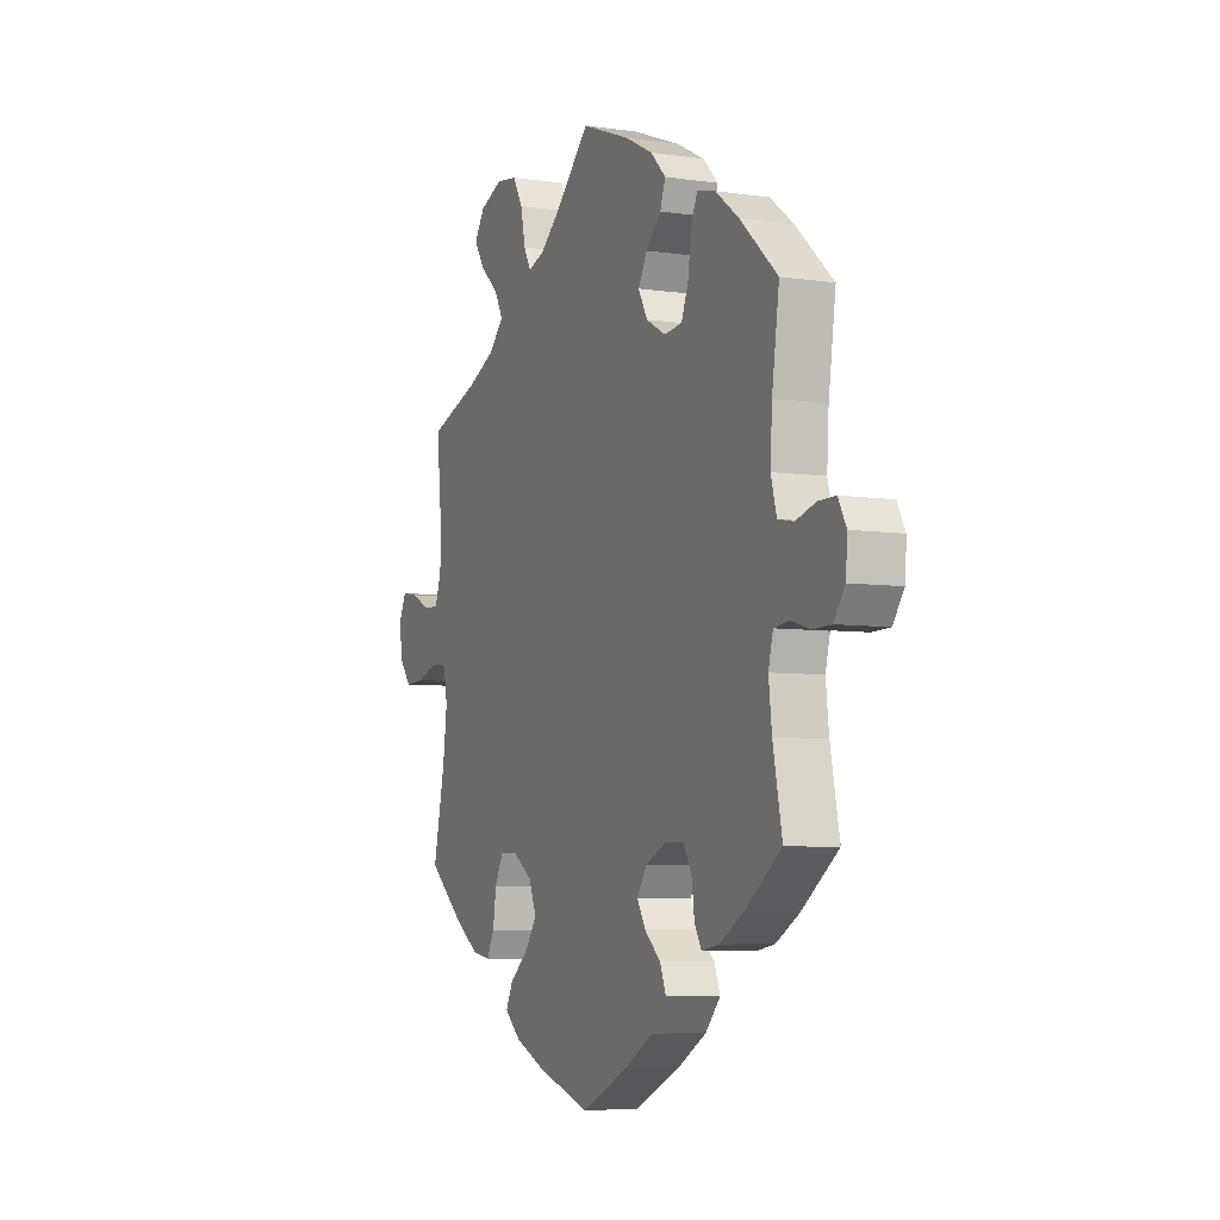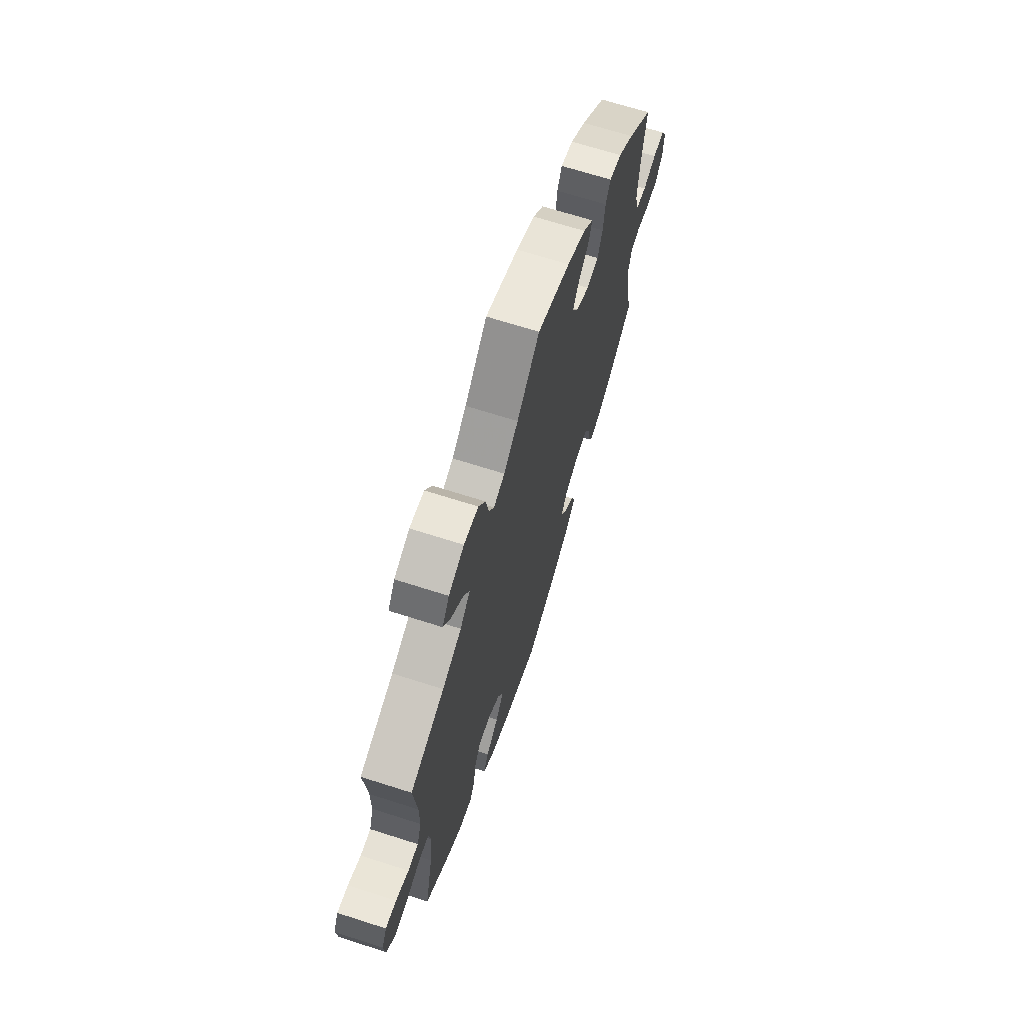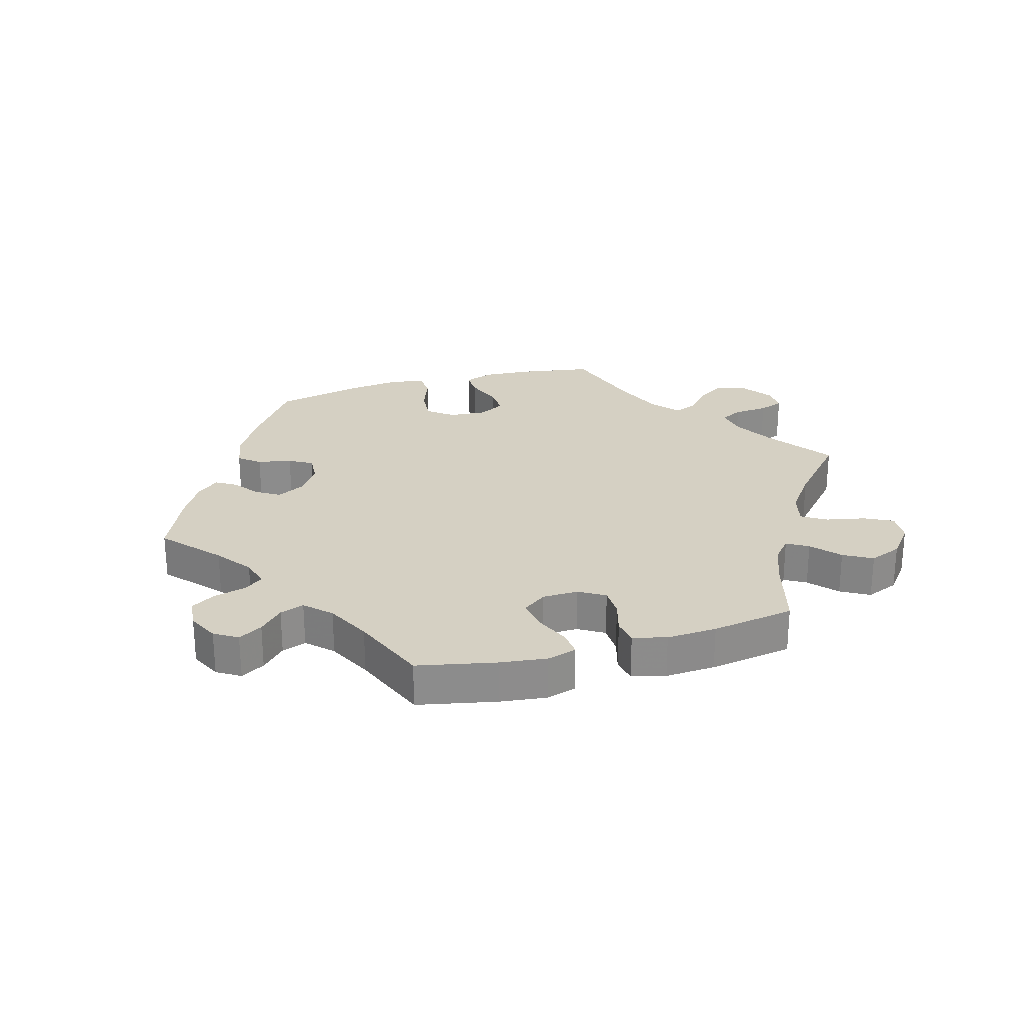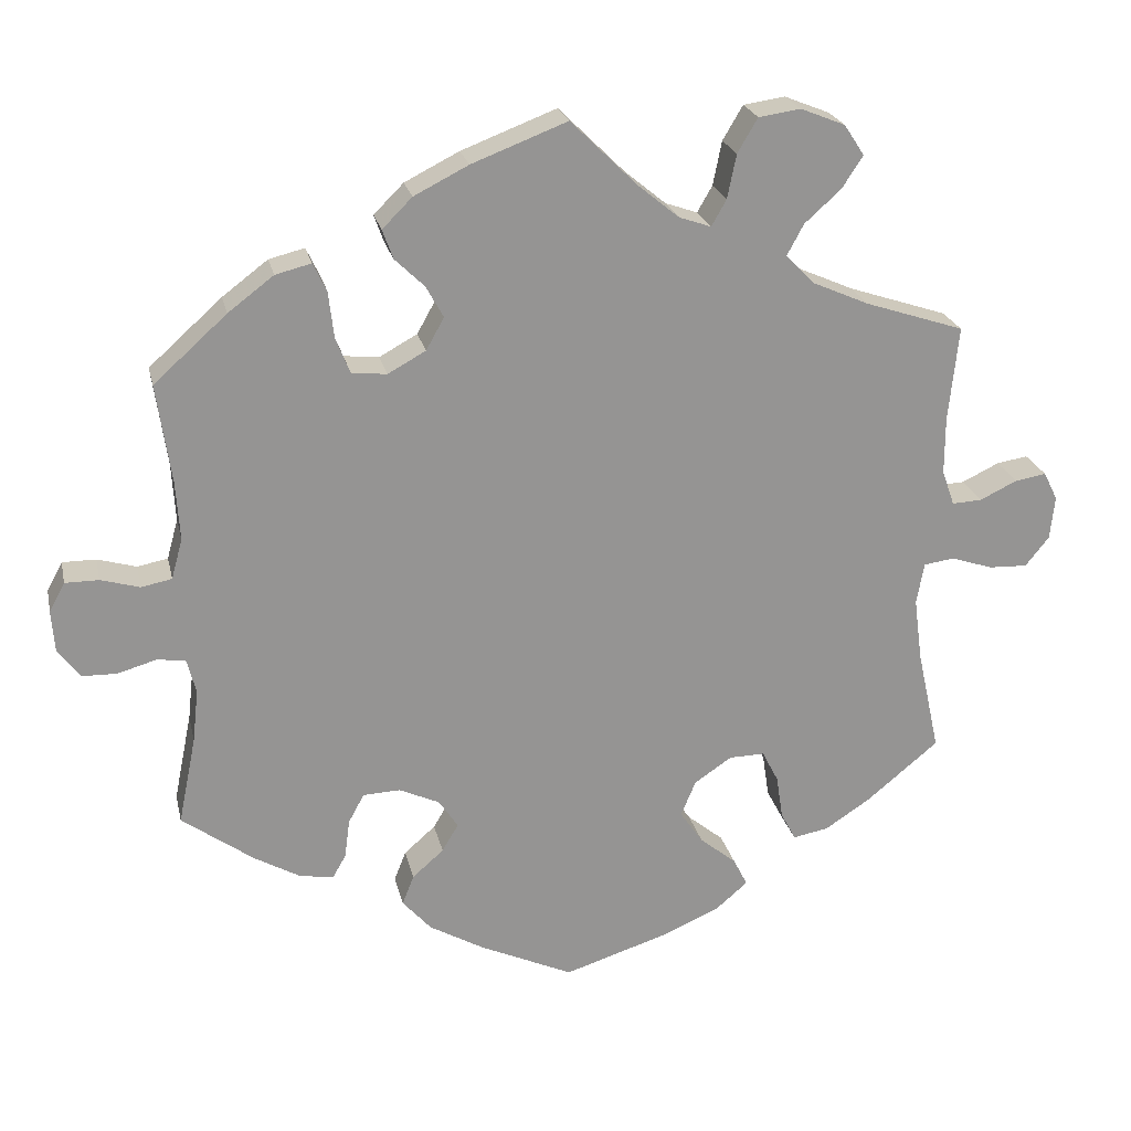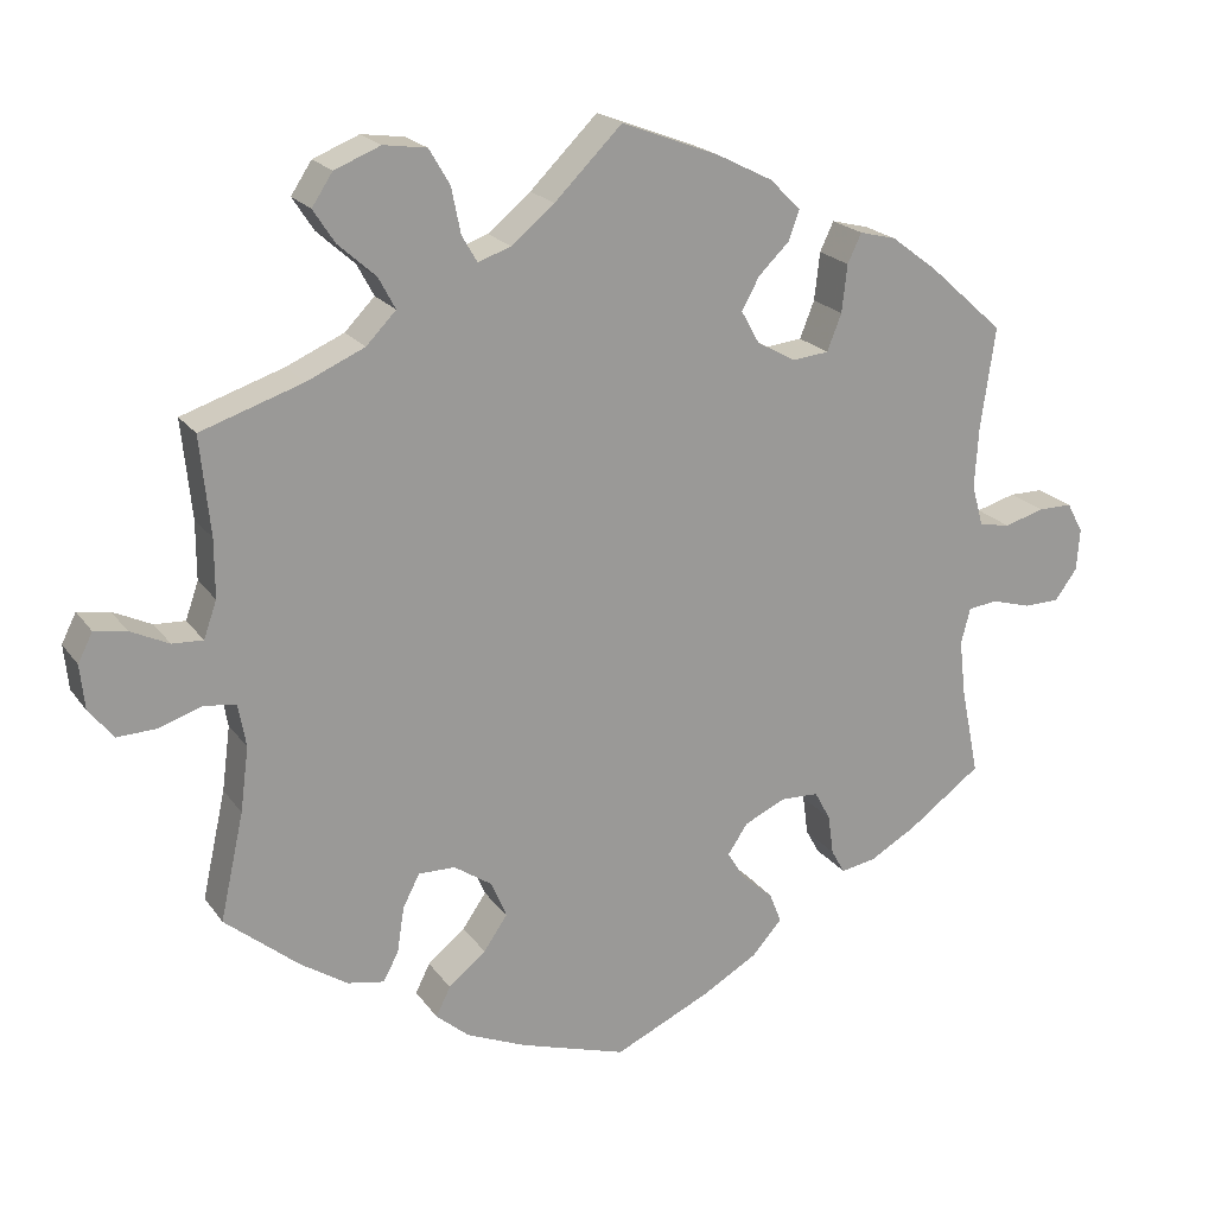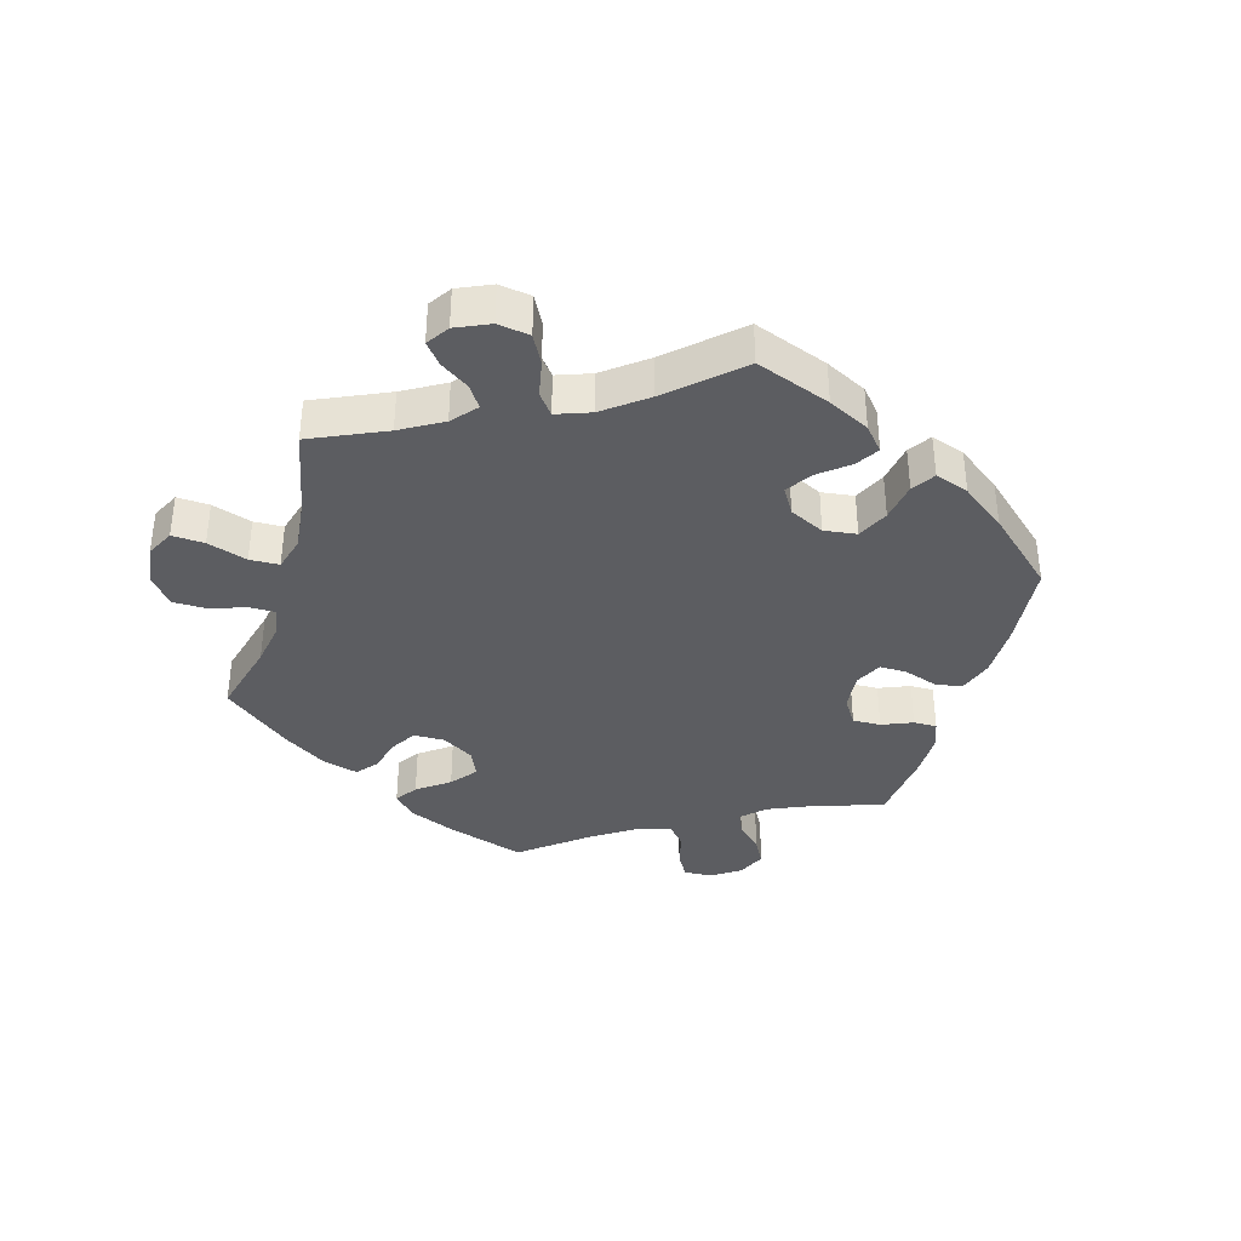
<metadata>
{"format":"obj","ext":"obj","renderer":"f3d","projection":"perspective","resolution":1024,"background":"white","views":[{"elev":-6.3,"azim":-113.7,"up":"+Z"},{"elev":67.8,"azim":107.8,"up":"+Z"},{"elev":26.1,"azim":-46.1,"up":"+Y"},{"elev":23.0,"azim":-12.4,"up":"+Z"},{"elev":20.6,"azim":154.6,"up":"+Z"},{"elev":-37.2,"azim":103.8,"up":"+Y"}]}
</metadata>
<code>
v 0.389 0.07 0.555
v 0.088 0.07 0.533
v 0.144 0.07 0.487
v -0.683 0.07 -0.043
v -0.505 0.07 -0.121
v 0.506 0.07 -0.17
v -0.222 0.07 -0.436
v -0.513 0.07 0.098
v -0.309 0.07 -0.339
v -0.305 0.07 0.356
v 0.312 0.07 0.468
v 0.495 0.07 -0.086
v -0.199 0.07 -0.52
v 0.545 0.07 -0.024
v 0.218 0.07 -0.542
v 0.232 0.07 -0.3
v -0.38 0.07 -0.415
v 0.692 0.07 0.053
v 0 0.07 -0.62
v 0 0.07 0.62
v -0.316 0.07 -0.391
v -0.18 0.07 -0.399
v 0.404 0.07 0.354
v 0.331 0.07 -0.439
v -0.33 0.07 0.456
v -0.621 0.07 0.051
v 0.673 0.07 0.091
v -0.528 0.07 0.044
v -0.238 0.07 -0.298
v 0.28 0.07 -0.299
v 0.541 0.07 0.058
v 0.207 0.07 0.507
v 0.246 0.07 0.612
v 0.311 0.07 -0.401
v 0.219 0.07 0.566
v -0.288 0.07 -0.3
v 0.187 0.07 0.472
v -0.241 0.07 0.494
v 0.302 0.07 -0.342
v 0.182 0.07 -0.334
v -0.518 0.07 0.178
v 0.602 0.07 -0.043
v -0.188 0.07 0.331
v -0.187 0.07 0.416
v 0.329 0.07 0.387
v -0.238 0.07 -0.476
v -0.126 0.07 -0.562
v -0.513 0.07 -0.192
v 0.524 0.07 0.182
v -0.607 0.07 -0.084
v 0.361 0.07 0.512
v 0.654 0.07 -0.045
v 0.242 0.07 -0.467
v -0.158 0.07 -0.362
v 0.537 0.07 -0.31
v 0.139 0.07 -0.576
v -0.334 0.07 -0.423
v 0.537 0.07 0.31
v -0.441 0.07 -0.38
v -0.687 0.07 0.012
v 0.379 0.07 -0.43
v -0.184 0.07 -0.323
v 0.505 0.07 -0.03
v -0.378 0.07 0.444
v 0.261 0.07 -0.505
v -0.312 0.07 0.418
v 0.193 0.07 -0.427
v -0.201 0.07 0.534
v -0.537 0.07 -0.31
v -0.164 0.07 0.374
v 0.302 0.07 0.62
v -0.537 0.07 0.31
v -0.654 0.07 -0.083
v 0.631 0.07 0.084
v -0.555 0.07 -0.069
v 0.44 0.07 -0.39
v -0.128 0.07 0.571
v 0.162 0.07 -0.382
v 0.362 0.07 0.596
v -0.569 0.07 0.036
v 0.686 0.07 -0.005
v 0.29 0.07 0.427
v 0.581 0.07 0.06
v -0.666 0.07 0.051
v 0.524 0.07 0.106
v -0.286 0.07 0.308
v -0.239 0.07 0.303
v -0.227 0.07 0.455
v -0.439 0.07 0.398
v -0.517 0.07 -0.074
v 0.389 -0 0.555
v 0.088 -0 0.533
v 0.144 -0 0.487
v -0.683 -0 -0.043
v -0.505 -0 -0.121
v 0.506 -0 -0.17
v -0.222 -0 -0.436
v -0.513 -0 0.098
v -0.309 -0 -0.339
v -0.305 -0 0.356
v 0.312 -0 0.468
v 0.495 -0 -0.086
v -0.199 -0 -0.52
v 0.545 -0 -0.024
v 0.218 -0 -0.542
v 0.232 -0 -0.3
v -0.38 -0 -0.415
v 0.692 -0 0.053
v 0 -0 -0.62
v 0 -0 0.62
v -0.316 -0 -0.391
v -0.18 -0 -0.399
v 0.404 -0 0.354
v 0.331 -0 -0.439
v -0.33 -0 0.456
v -0.621 -0 0.051
v 0.673 -0 0.091
v -0.528 -0 0.044
v -0.238 -0 -0.298
v 0.28 -0 -0.299
v 0.541 -0 0.058
v 0.207 -0 0.507
v 0.246 -0 0.612
v 0.311 -0 -0.401
v 0.219 -0 0.566
v -0.288 -0 -0.3
v 0.187 -0 0.472
v -0.241 -0 0.494
v 0.302 -0 -0.342
v 0.182 -0 -0.334
v -0.518 -0 0.178
v 0.602 -0 -0.043
v -0.188 -0 0.331
v -0.187 -0 0.416
v 0.329 -0 0.387
v -0.238 -0 -0.476
v -0.126 -0 -0.562
v -0.513 -0 -0.192
v 0.524 -0 0.182
v -0.607 -0 -0.084
v 0.361 -0 0.512
v 0.654 -0 -0.045
v 0.242 -0 -0.467
v -0.158 -0 -0.362
v 0.537 -0 -0.31
v 0.139 -0 -0.576
v -0.334 -0 -0.423
v 0.537 -0 0.31
v -0.441 -0 -0.38
v -0.687 -0 0.012
v 0.379 -0 -0.43
v -0.184 -0 -0.323
v 0.505 -0 -0.03
v -0.378 -0 0.444
v 0.261 -0 -0.505
v -0.312 -0 0.418
v 0.193 -0 -0.427
v -0.201 -0 0.534
v -0.537 -0 -0.31
v -0.164 -0 0.374
v 0.302 -0 0.62
v -0.537 -0 0.31
v -0.654 -0 -0.083
v 0.631 -0 0.084
v -0.555 -0 -0.069
v 0.44 -0 -0.39
v -0.128 -0 0.571
v 0.162 -0 -0.382
v 0.362 -0 0.596
v -0.569 -0 0.036
v 0.686 -0 -0.005
v 0.29 -0 0.427
v 0.581 -0 0.06
v -0.666 -0 0.051
v 0.524 -0 0.106
v -0.286 -0 0.308
v -0.239 -0 0.303
v -0.227 -0 0.455
v -0.439 -0 0.398
v -0.517 -0 -0.074
f 23 58 49
f 45 23 49 85
f 82 45 85 31
f 79 1 51 11
f 79 11 82
f 71 79 82
f 32 35 33 71
f 37 32 71 82
f 3 37 82 31
f 68 77 20 2
f 68 2 3 31
f 44 88 38 68
f 70 44 68 31
f 64 25 66 10
f 64 10 86
f 41 72 89 64
f 8 41 64 86
f 28 8 86 87
f 60 84 26 80
f 60 80 28
f 4 60 28
f 75 50 73 4
f 90 75 4 28
f 5 90 28 87
f 17 59 69 48
f 9 21 57 17
f 36 9 17 48
f 29 36 48 5
f 13 46 7 22
f 13 22 54
f 47 13 54
f 19 47 54
f 56 19 54
f 15 56 54 62
f 67 53 65 15
f 78 67 15 62
f 61 24 34 39
f 61 39 30
f 6 55 76 61
f 12 6 61 30
f 63 12 30 16
f 81 52 42 14
f 81 14 63
f 18 81 63
f 83 74 27 18
f 31 83 18 63
f 43 70 31 63
f 40 78 62 29
f 29 5 87 43
f 40 29 43
f 63 16 40 43
f 139 148 113
f 175 139 113 135
f 121 175 135 172
f 101 141 91 169
f 172 101 169
f 172 169 161
f 161 123 125 122
f 172 161 122 127
f 121 172 127 93
f 92 110 167 158
f 121 93 92 158
f 158 128 178 134
f 121 158 134 160
f 100 156 115 154
f 176 100 154
f 154 179 162 131
f 176 154 131 98
f 177 176 98 118
f 170 116 174 150
f 118 170 150
f 118 150 94
f 94 163 140 165
f 118 94 165 180
f 177 118 180 95
f 138 159 149 107
f 107 147 111 99
f 138 107 99 126
f 95 138 126 119
f 112 97 136 103
f 144 112 103
f 144 103 137
f 144 137 109
f 144 109 146
f 152 144 146 105
f 105 155 143 157
f 152 105 157 168
f 129 124 114 151
f 120 129 151
f 151 166 145 96
f 120 151 96 102
f 106 120 102 153
f 104 132 142 171
f 153 104 171
f 153 171 108
f 108 117 164 173
f 153 108 173 121
f 153 121 160 133
f 119 152 168 130
f 133 177 95 119
f 133 119 130
f 133 130 106 153
f 49 139 175 85
f 85 175 121 31
f 31 121 173 83
f 83 173 164 74
f 74 164 117 27
f 27 117 108 18
f 18 108 171 81
f 81 171 142 52
f 52 142 132 42
f 42 132 104 14
f 14 104 153 63
f 63 153 102 12
f 12 102 96 6
f 6 96 145 55
f 55 145 166 76
f 76 166 151 61
f 61 151 114 24
f 24 114 124 34
f 34 124 129 39
f 39 129 120 30
f 30 120 106 16
f 16 106 130 40
f 40 130 168 78
f 78 168 157 67
f 67 157 143 53
f 53 143 155 65
f 65 155 105 15
f 15 105 146 56
f 56 146 109 19
f 19 109 137 47
f 47 137 103 13
f 13 103 136 46
f 46 136 97 7
f 7 97 112 22
f 22 112 144 54
f 54 144 152 62
f 62 152 119 29
f 29 119 126 36
f 36 126 99 9
f 9 99 111 21
f 21 111 147 57
f 57 147 107 17
f 17 107 149 59
f 59 149 159 69
f 69 159 138 48
f 48 138 95 5
f 5 95 180 90
f 90 180 165 75
f 75 165 140 50
f 50 140 163 73
f 73 163 94 4
f 4 94 150 60
f 60 150 174 84
f 84 174 116 26
f 26 116 170 80
f 80 170 118 28
f 28 118 98 8
f 8 98 131 41
f 41 131 162 72
f 72 162 179 89
f 89 179 154 64
f 64 154 115 25
f 25 115 156 66
f 66 156 100 10
f 10 100 176 86
f 86 176 177 87
f 87 177 133 43
f 43 133 160 70
f 70 160 134 44
f 44 134 178 88
f 88 178 128 38
f 38 128 158 68
f 68 158 167 77
f 77 167 110 20
f 20 110 92 2
f 2 92 93 3
f 3 93 127 37
f 37 127 122 32
f 32 122 125 35
f 35 125 123 33
f 33 123 161 71
f 71 161 169 79
f 79 169 91 1
f 1 91 141 51
f 51 141 101 11
f 11 101 172 82
f 82 172 135 45
f 45 135 113 23
f 23 113 148 58
f 58 148 139 49

</code>
